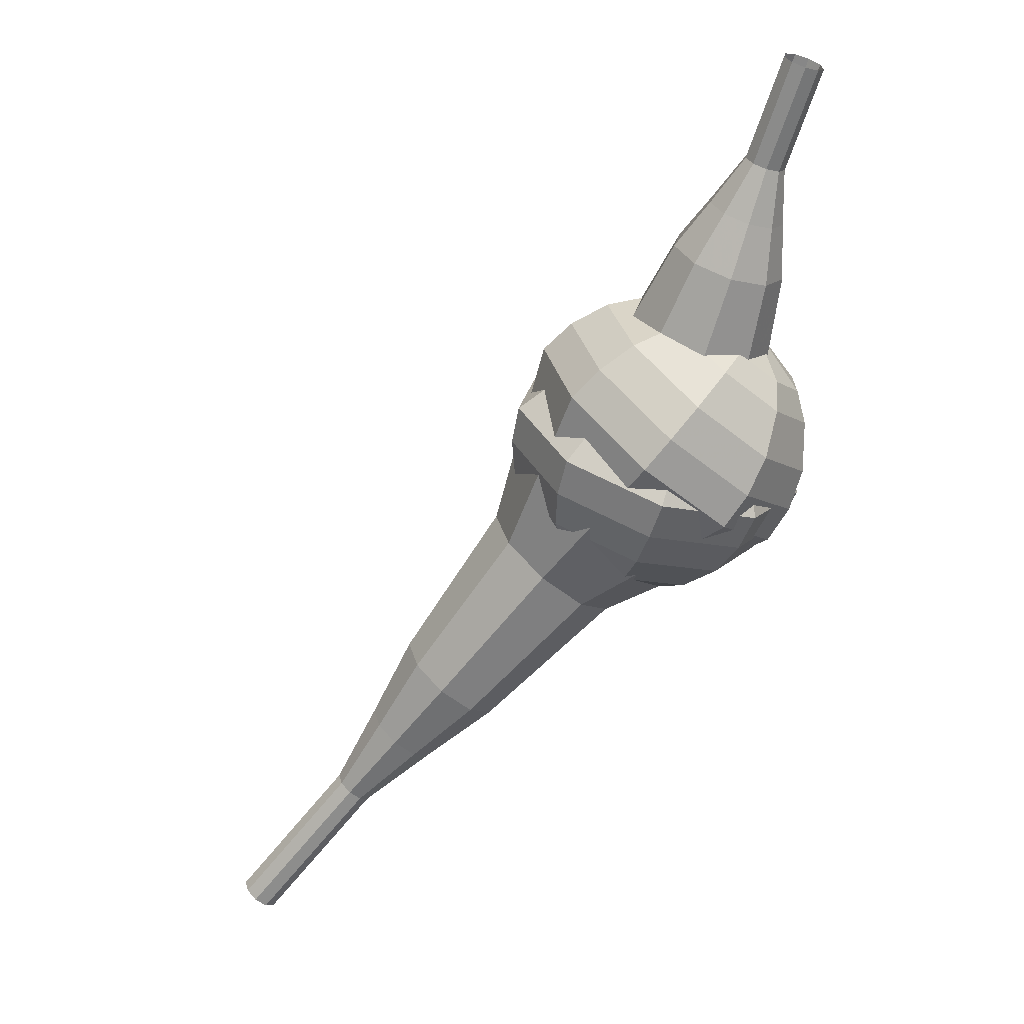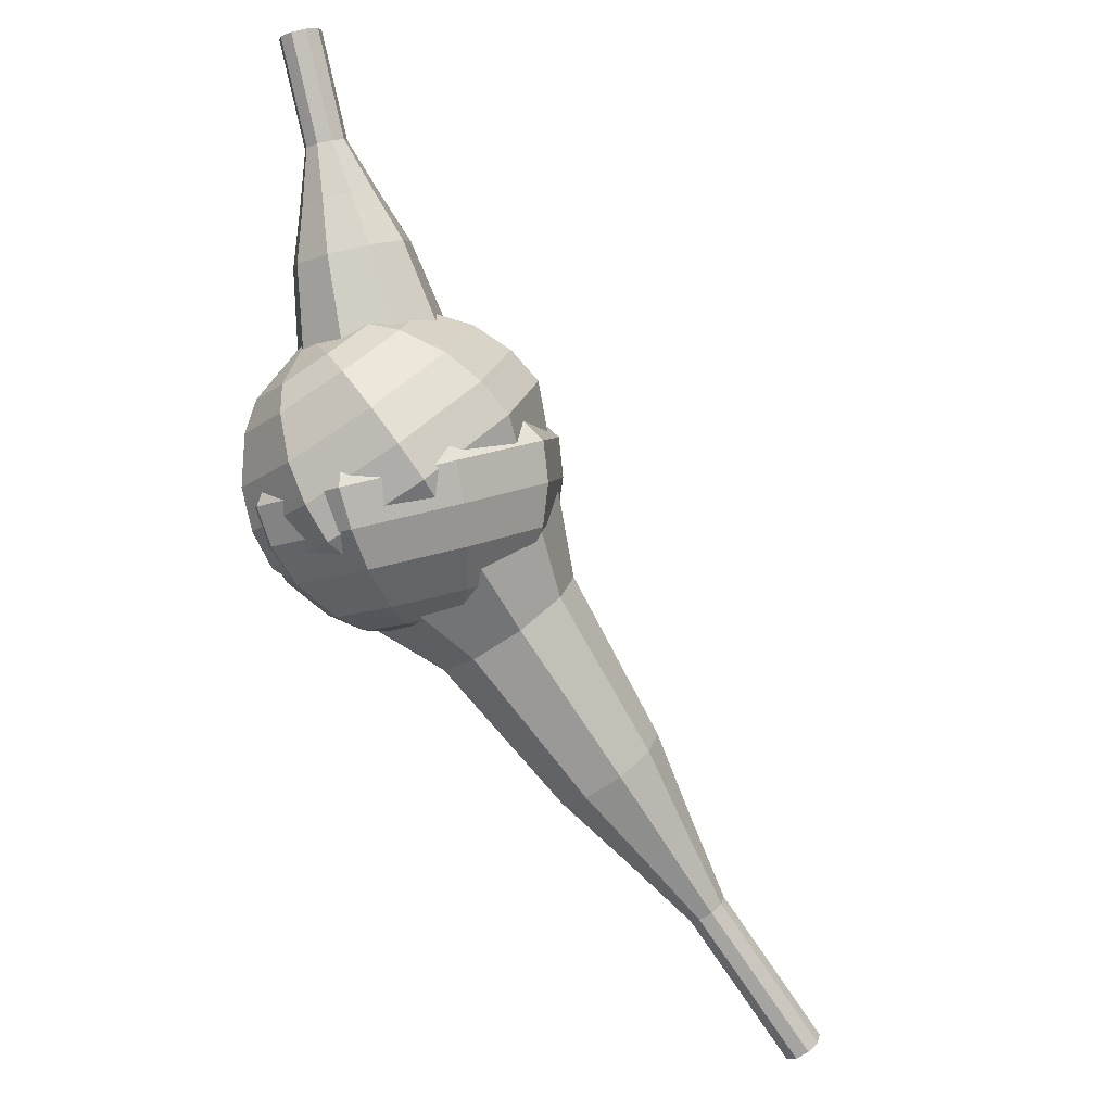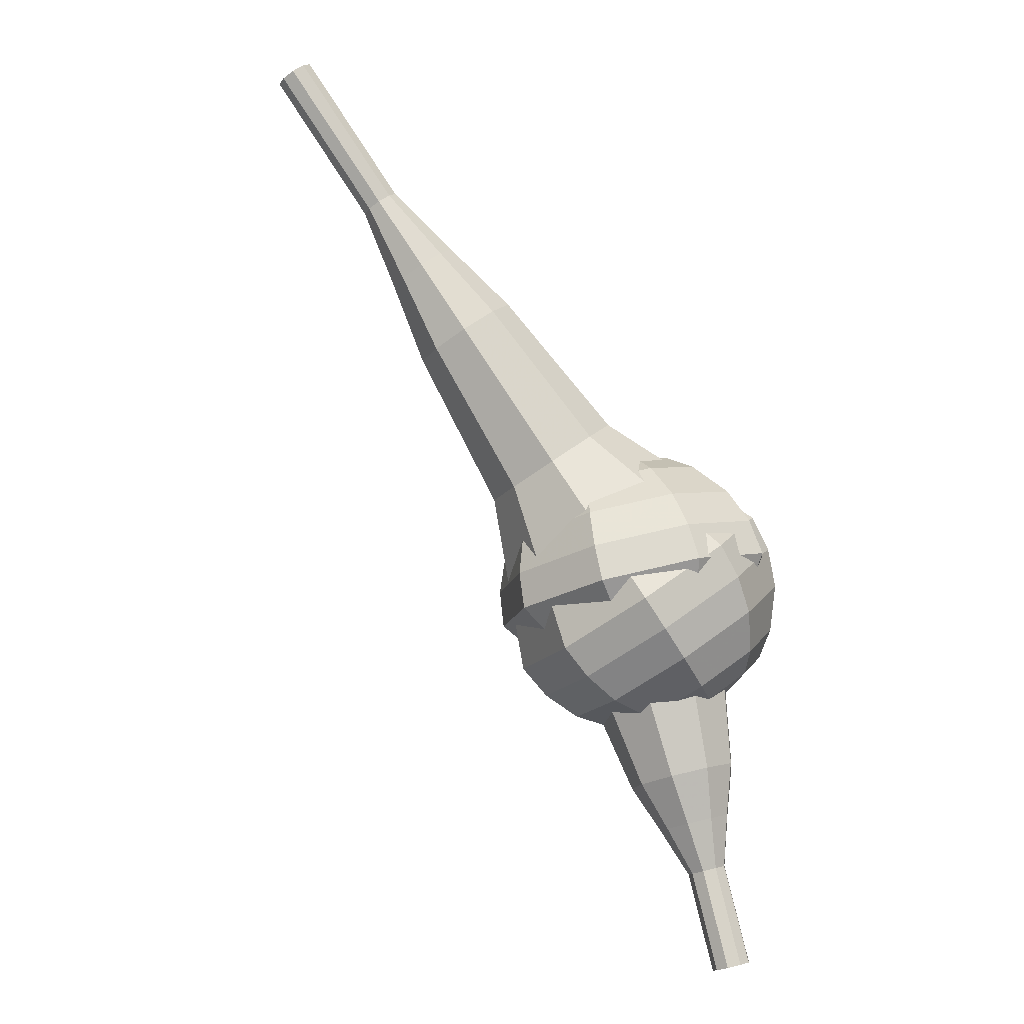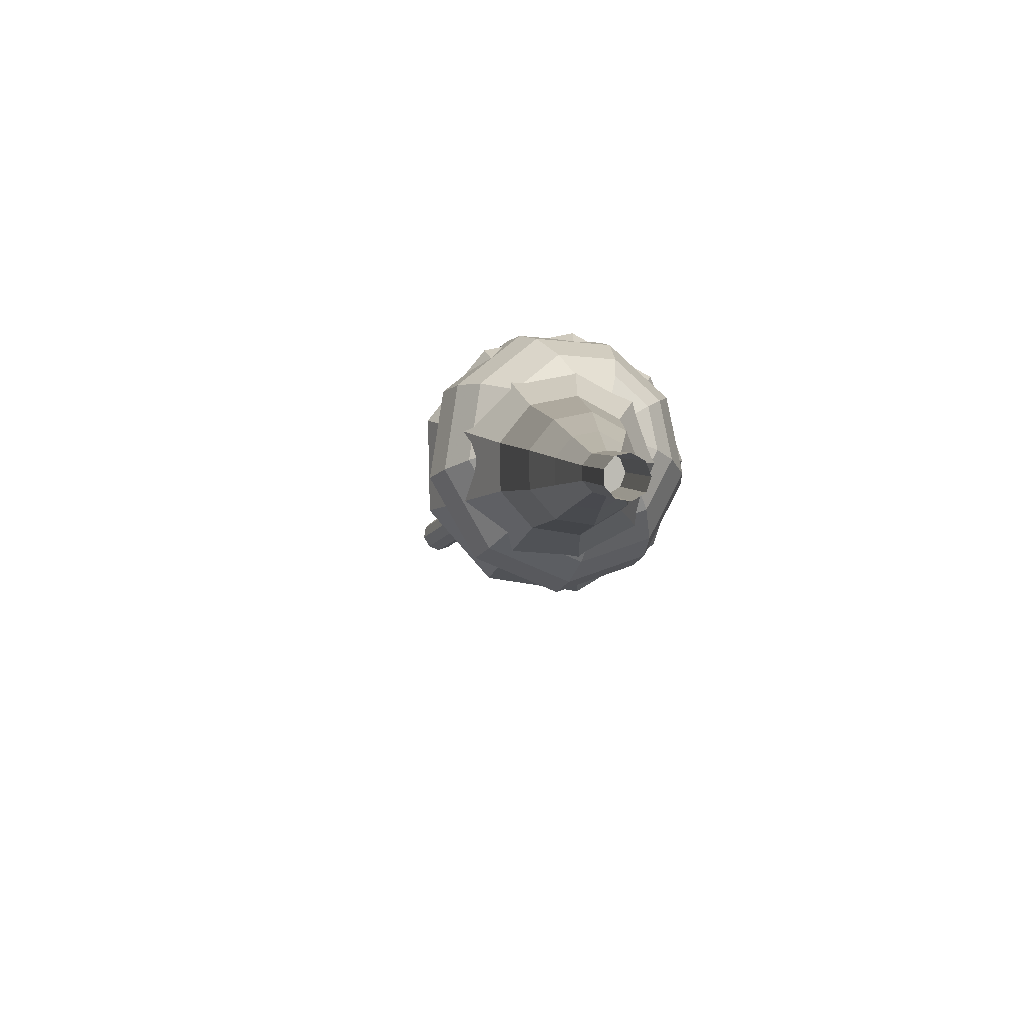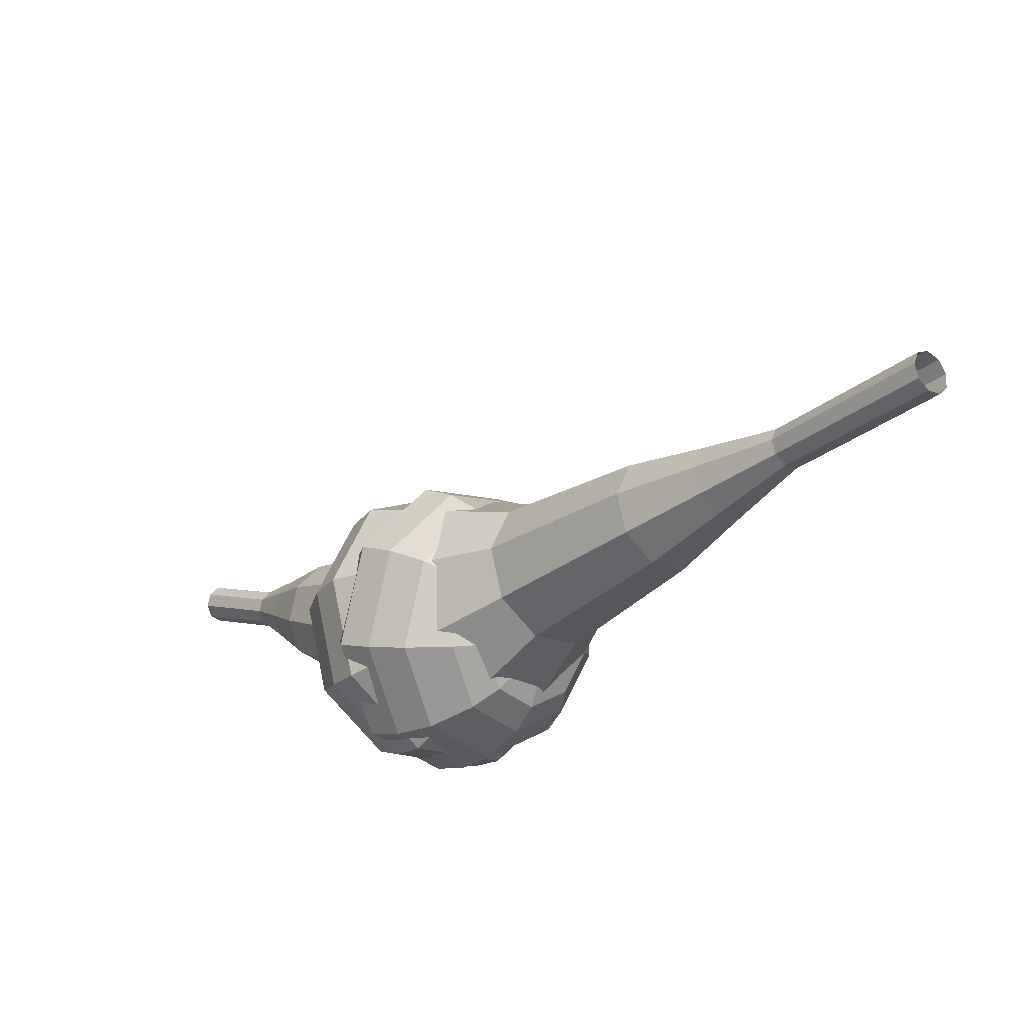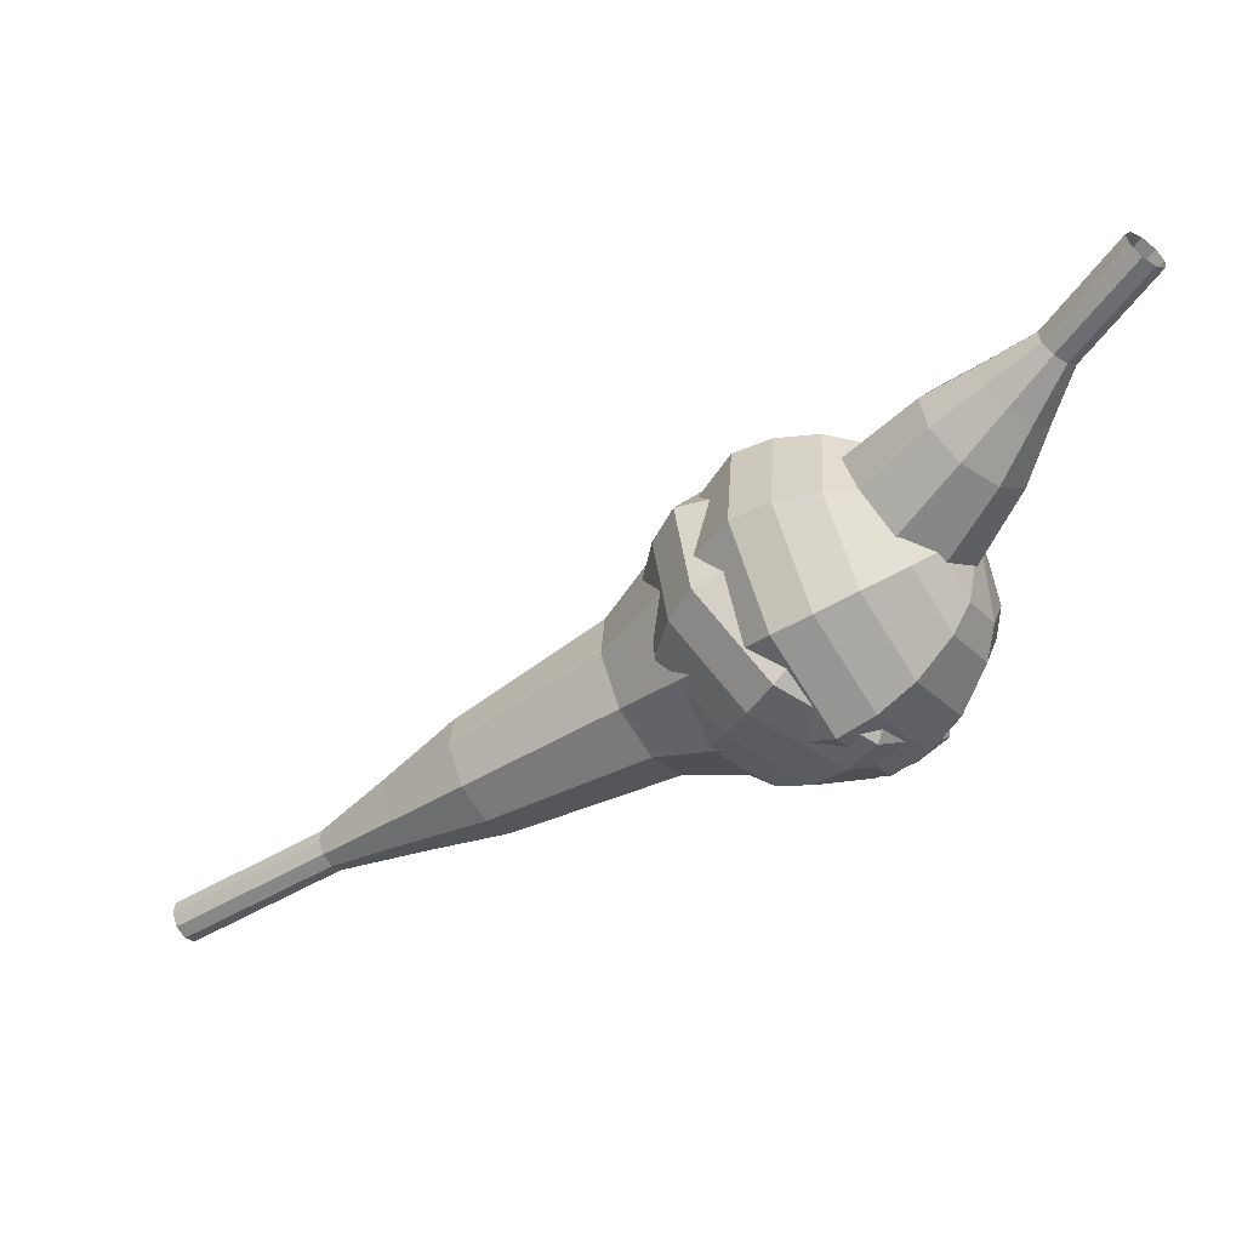
<metadata>
{"format":"obj","ext":"obj","renderer":"f3d","projection":"perspective","resolution":1024,"background":"white","views":[{"elev":75.5,"azim":-28.7,"up":"+Y"},{"elev":-46.0,"azim":145.3,"up":"+Y"},{"elev":-72.3,"azim":-27.9,"up":"+Z"},{"elev":17.3,"azim":-66.8,"up":"+Z"},{"elev":-60.7,"azim":-116.5,"up":"+Y"},{"elev":75.8,"azim":-4.5,"up":"+Y"}]}
</metadata>
<code>
g tube1
v 163.6 137.8 183.3
v 163.5 137.4 182.7
v 163.9 136.9 182.4
v 164.4 136.5 182.5
v 164.9 136.3 183
v 165.1 136.6 183.6
v 164.9 137.1 184.1
v 164.5 137.6 184.2
v 163.9 137.9 183.9
v 163.6 137.8 183.3
v 162 136.2 184.5
v 162 135.8 184
v 162.3 135.2 183.7
v 162.8 134.8 183.8
v 163.3 134.7 184.2
v 163.6 134.9 184.8
v 163.4 135.4 185.3
v 163 135.9 185.4
v 162.4 136.2 185.1
v 162 136.2 184.5
v 160.5 134.5 185.7
v 160.5 134.1 185.2
v 160.8 133.6 184.9
v 161.3 133.2 185
v 161.8 133.1 185.4
v 162 133.3 186
v 161.9 133.8 186.5
v 161.4 134.3 186.6
v 160.9 134.6 186.3
v 160.5 134.5 185.7
v 158.3 133.5 186.9
v 158.2 132.8 185.9
v 158.9 131.8 185.3
v 159.8 131 185.5
v 160.8 130.8 186.4
v 161.2 131.2 187.5
v 160.9 132.1 188.4
v 160 133.1 188.6
v 159 133.6 188
v 158.3 133.5 186.9
v 156.1 132.5 188.2
v 156 131.4 186.6
v 156.9 129.9 185.7
v 158.4 128.7 186
v 159.8 128.4 187.3
v 160.4 129.1 189
v 160 130.4 190.3
v 158.7 131.8 190.6
v 157.2 132.7 189.7
v 156.1 132.5 188.2
v 152.3 129.8 190.6
v 152.2 128.4 188.5
v 153.4 126.4 187.3
v 155.4 124.9 187.7
v 157.2 124.4 189.4
v 158.1 125.3 191.7
v 157.5 127.1 193.4
v 155.8 129 193.8
v 153.8 130.1 192.7
v 152.3 129.8 190.6
v 146.5 129.1 193
v 146.2 126.3 188.8
v 148.7 122.3 186.5
v 152.6 119.2 187.3
v 156.3 118.3 190.7
v 158 120.1 195.3
v 156.8 123.7 198.7
v 153.4 127.4 199.5
v 149.4 129.6 197.2
v 146.5 129.1 193
v 145.6 127.8 193.9
v 145.3 125 189.8
v 147.6 121.2 187.6
v 151.5 118.1 188.4
v 155 117.3 191.7
v 156.7 119 196.1
v 155.6 122.5 199.4
v 152.3 126.1 200.2
v 148.3 128.2 198
v 145.6 127.8 193.9
v 145 126 194.8
v 144.8 123.6 191.1
v 146.8 120.2 189.1
v 150.3 117.4 189.8
v 153.5 116.6 192.8
v 154.9 118.2 196.7
v 153.9 121.3 199.7
v 151 124.6 200.4
v 147.5 126.4 198.5
v 145 126 194.8
v 145 123.8 195.7
v 144.8 121.9 192.9
v 146.4 119.3 191.4
v 149 117.2 191.9
v 151.5 116.6 194.2
v 152.6 117.8 197.2
v 151.8 120.2 199.5
v 149.6 122.7 200
v 146.9 124.1 198.5
v 145 123.8 195.7
v 145.4 122.3 196.1
v 145.3 120.9 194.1
v 146.4 119 193
v 148.3 117.5 193.3
v 150.1 117 195
v 150.9 117.9 197.2
v 150.4 119.6 198.9
v 148.7 121.5 199.3
v 146.8 122.5 198.2
v 145.4 122.3 196.1
v 147.5 119.2 196.6
v 147.5 119.2 196.6
v 147.5 119.2 196.6
v 147.5 119.2 196.6
v 147.5 119.2 196.6
v 147.5 119.2 196.6
v 147.5 119.2 196.6
v 147.5 119.2 196.6
v 147.5 119.2 196.6
v 147.5 119.2 196.6
f 1 2 12
f 12 11 1
f 2 3 13
f 13 12 2
f 3 4 14
f 14 13 3
f 4 5 15
f 15 14 4
f 5 6 16
f 16 15 5
f 6 7 17
f 17 16 6
f 7 8 18
f 18 17 7
f 8 9 19
f 19 18 8
f 9 10 20
f 20 19 9
f 11 12 22
f 22 21 11
f 12 13 23
f 23 22 12
f 13 14 24
f 24 23 13
f 14 15 25
f 25 24 14
f 15 16 26
f 26 25 15
f 16 17 27
f 27 26 16
f 17 18 28
f 28 27 17
f 18 19 29
f 29 28 18
f 19 20 30
f 30 29 19
f 21 22 32
f 32 31 21
f 22 23 33
f 33 32 22
f 23 24 34
f 34 33 23
f 24 25 35
f 35 34 24
f 25 26 36
f 36 35 25
f 26 27 37
f 37 36 26
f 27 28 38
f 38 37 27
f 28 29 39
f 39 38 28
f 29 30 40
f 40 39 29
f 31 32 42
f 42 41 31
f 32 33 43
f 43 42 32
f 33 34 44
f 44 43 33
f 34 35 45
f 45 44 34
f 35 36 46
f 46 45 35
f 36 37 47
f 47 46 36
f 37 38 48
f 48 47 37
f 38 39 49
f 49 48 38
f 39 40 50
f 50 49 39
f 41 42 52
f 52 51 41
f 42 43 53
f 53 52 42
f 43 44 54
f 54 53 43
f 44 45 55
f 55 54 44
f 45 46 56
f 56 55 45
f 46 47 57
f 57 56 46
f 47 48 58
f 58 57 47
f 48 49 59
f 59 58 48
f 49 50 60
f 60 59 49
f 51 52 62
f 62 61 51
f 52 53 63
f 63 62 52
f 53 54 64
f 64 63 53
f 54 55 65
f 65 64 54
f 55 56 66
f 66 65 55
f 56 57 67
f 67 66 56
f 57 58 68
f 68 67 57
f 58 59 69
f 69 68 58
f 59 60 70
f 70 69 59
f 61 62 72
f 72 71 61
f 62 63 73
f 73 72 62
f 63 64 74
f 74 73 63
f 64 65 75
f 75 74 64
f 65 66 76
f 76 75 65
f 66 67 77
f 77 76 66
f 67 68 78
f 78 77 67
f 68 69 79
f 79 78 68
f 69 70 80
f 80 79 69
f 71 72 82
f 82 81 71
f 72 73 83
f 83 82 72
f 73 74 84
f 84 83 73
f 74 75 85
f 85 84 74
f 75 76 86
f 86 85 75
f 76 77 87
f 87 86 76
f 77 78 88
f 88 87 77
f 78 79 89
f 89 88 78
f 79 80 90
f 90 89 79
f 81 82 92
f 92 91 81
f 82 83 93
f 93 92 82
f 83 84 94
f 94 93 83
f 84 85 95
f 95 94 84
f 85 86 96
f 96 95 85
f 86 87 97
f 97 96 86
f 87 88 98
f 98 97 87
f 88 89 99
f 99 98 88
f 89 90 100
f 100 99 89
f 91 92 102
f 102 101 91
f 92 93 103
f 103 102 92
f 93 94 104
f 104 103 93
f 94 95 105
f 105 104 94
f 95 96 106
f 106 105 95
f 96 97 107
f 107 106 96
f 97 98 108
f 108 107 97
f 98 99 109
f 109 108 98
f 99 100 110
f 110 109 99
f 101 102 112
f 112 111 101
f 102 103 113
f 113 112 102
f 103 104 114
f 114 113 103
f 104 105 115
f 115 114 104
f 105 106 116
f 116 115 105
f 106 107 117
f 117 116 106
f 107 108 118
f 118 117 107
f 108 109 119
f 119 118 108
f 109 110 120
f 120 119 109
v 123.5 108.1 201.7
v 123.2 108.2 201.1
v 122.8 108.7 200.7
v 122.6 109.3 200.9
v 122.5 109.8 201.4
v 122.6 109.9 202
v 123 109.5 202.5
v 123.3 109 202.6
v 123.5 108.4 202.3
v 123.5 108.1 201.7
v 127.1 110 200.6
v 126.8 110.1 200
v 126.5 110.6 199.7
v 126.2 111.2 199.8
v 126.1 111.7 200.3
v 126.3 111.7 200.9
v 126.6 111.4 201.4
v 126.9 110.8 201.6
v 127.1 110.3 201.2
v 127.1 110 200.6
v 130.7 111.9 199.5
v 130.4 112 198.9
v 130.1 112.5 198.6
v 129.8 113.1 198.7
v 129.7 113.5 199.2
v 129.9 113.6 199.8
v 130.2 113.3 200.4
v 130.5 112.7 200.5
v 130.7 112.1 200.1
v 130.7 111.9 199.5
v 134.7 113 198.4
v 134.3 113.2 197.3
v 133.6 114.1 196.6
v 133.1 115.3 196.9
v 132.9 116.1 197.8
v 133.2 116.3 199.1
v 133.8 115.6 200
v 134.4 114.5 200.2
v 134.8 113.5 199.6
v 134.7 113 198.4
v 138.8 114 197.3
v 138.1 114.4 195.6
v 137.1 115.7 194.7
v 136.3 117.5 195
v 136.1 118.7 196.4
v 136.5 119 198.3
v 137.4 118 199.7
v 138.4 116.4 200
v 138.9 114.8 199.1
v 138.8 114 197.3
v 146.5 116.9 195.2
v 145.5 117.4 192.8
v 144.2 119.2 191.6
v 143.1 121.5 192
v 142.8 123.2 193.9
v 143.4 123.5 196.4
v 144.6 122.3 198.3
v 145.9 120.1 198.7
v 146.6 118 197.5
v 146.5 116.9 195.2
v 155.4 117.3 193
v 153.5 118.3 188.3
v 150.9 122 185.9
v 148.8 126.6 186.7
v 148.2 130 190.5
v 149.3 130.6 195.5
v 151.8 128.1 199.3
v 154.3 123.7 200.1
v 155.7 119.5 197.7
v 155.4 117.3 193
v 156.9 118.4 192.5
v 155.1 119.3 188
v 152.6 122.9 185.6
v 150.5 127.3 186.4
v 149.9 130.6 190.1
v 151 131.2 194.9
v 153.4 128.8 198.6
v 155.8 124.6 199.4
v 157.2 120.4 197
v 156.9 118.4 192.5
v 158.2 119.9 192
v 156.6 120.8 188
v 154.3 123.9 185.9
v 152.4 127.9 186.6
v 151.9 130.8 189.9
v 152.9 131.3 194.2
v 155 129.2 197.5
v 157.2 125.4 198.2
v 158.5 121.7 196.1
v 158.2 119.9 192
v 159.1 122.1 191.6
v 157.8 122.7 188.5
v 156.1 125.2 186.8
v 154.7 128.2 187.4
v 154.3 130.4 189.9
v 155.1 130.8 193.2
v 156.7 129.2 195.7
v 158.3 126.3 196.3
v 159.3 123.5 194.6
v 159.1 122.1 191.6
v 159.3 123.7 191.3
v 158.4 124.2 189.1
v 157.1 125.9 187.9
v 156.1 128.2 188.3
v 155.8 129.8 190.1
v 156.3 130.1 192.5
v 157.5 128.9 194.4
v 158.7 126.8 194.8
v 159.4 124.7 193.6
v 159.3 123.7 191.3
v 158.4 127.3 191.1
v 158.4 127.3 191.1
v 158.4 127.3 191.1
v 158.4 127.3 191.1
v 158.4 127.3 191.1
v 158.4 127.3 191.1
v 158.4 127.3 191.1
v 158.4 127.3 191.1
v 158.4 127.3 191.1
v 158.4 127.3 191.1
f 121 122 132
f 132 131 121
f 122 123 133
f 133 132 122
f 123 124 134
f 134 133 123
f 124 125 135
f 135 134 124
f 125 126 136
f 136 135 125
f 126 127 137
f 137 136 126
f 127 128 138
f 138 137 127
f 128 129 139
f 139 138 128
f 129 130 140
f 140 139 129
f 131 132 142
f 142 141 131
f 132 133 143
f 143 142 132
f 133 134 144
f 144 143 133
f 134 135 145
f 145 144 134
f 135 136 146
f 146 145 135
f 136 137 147
f 147 146 136
f 137 138 148
f 148 147 137
f 138 139 149
f 149 148 138
f 139 140 150
f 150 149 139
f 141 142 152
f 152 151 141
f 142 143 153
f 153 152 142
f 143 144 154
f 154 153 143
f 144 145 155
f 155 154 144
f 145 146 156
f 156 155 145
f 146 147 157
f 157 156 146
f 147 148 158
f 158 157 147
f 148 149 159
f 159 158 148
f 149 150 160
f 160 159 149
f 151 152 162
f 162 161 151
f 152 153 163
f 163 162 152
f 153 154 164
f 164 163 153
f 154 155 165
f 165 164 154
f 155 156 166
f 166 165 155
f 156 157 167
f 167 166 156
f 157 158 168
f 168 167 157
f 158 159 169
f 169 168 158
f 159 160 170
f 170 169 159
f 161 162 172
f 172 171 161
f 162 163 173
f 173 172 162
f 163 164 174
f 174 173 163
f 164 165 175
f 175 174 164
f 165 166 176
f 176 175 165
f 166 167 177
f 177 176 166
f 167 168 178
f 178 177 167
f 168 169 179
f 179 178 168
f 169 170 180
f 180 179 169
f 171 172 182
f 182 181 171
f 172 173 183
f 183 182 172
f 173 174 184
f 184 183 173
f 174 175 185
f 185 184 174
f 175 176 186
f 186 185 175
f 176 177 187
f 187 186 176
f 177 178 188
f 188 187 177
f 178 179 189
f 189 188 178
f 179 180 190
f 190 189 179
f 181 182 192
f 192 191 181
f 182 183 193
f 193 192 182
f 183 184 194
f 194 193 183
f 184 185 195
f 195 194 184
f 185 186 196
f 196 195 185
f 186 187 197
f 197 196 186
f 187 188 198
f 198 197 187
f 188 189 199
f 199 198 188
f 189 190 200
f 200 199 189
f 191 192 202
f 202 201 191
f 192 193 203
f 203 202 192
f 193 194 204
f 204 203 193
f 194 195 205
f 205 204 194
f 195 196 206
f 206 205 195
f 196 197 207
f 207 206 196
f 197 198 208
f 208 207 197
f 198 199 209
f 209 208 198
f 199 200 210
f 210 209 199
f 201 202 212
f 212 211 201
f 202 203 213
f 213 212 202
f 203 204 214
f 214 213 203
f 204 205 215
f 215 214 204
f 205 206 216
f 216 215 205
f 206 207 217
f 217 216 206
f 207 208 218
f 218 217 207
f 208 209 219
f 219 218 208
f 209 210 220
f 220 219 209
f 211 212 222
f 222 221 211
f 212 213 223
f 223 222 212
f 213 214 224
f 224 223 213
f 214 215 225
f 225 224 214
f 215 216 226
f 226 225 215
f 216 217 227
f 227 226 216
f 217 218 228
f 228 227 217
f 218 219 229
f 229 228 218
f 219 220 230
f 230 229 219
f 221 222 232
f 232 231 221
f 222 223 233
f 233 232 222
f 223 224 234
f 234 233 223
f 224 225 235
f 235 234 224
f 225 226 236
f 236 235 225
f 226 227 237
f 237 236 226
f 227 228 238
f 238 237 227
f 228 229 239
f 239 238 228
f 229 230 240
f 240 239 229
g

</code>
